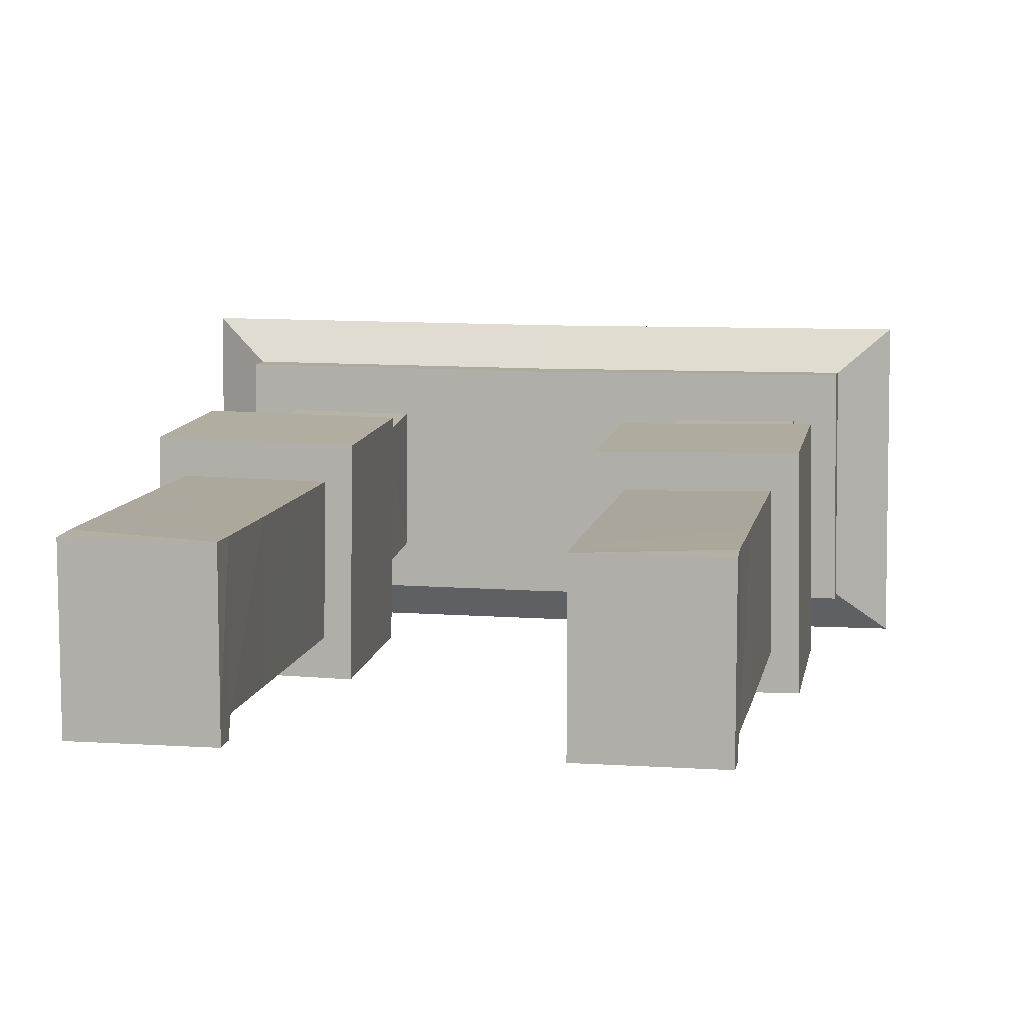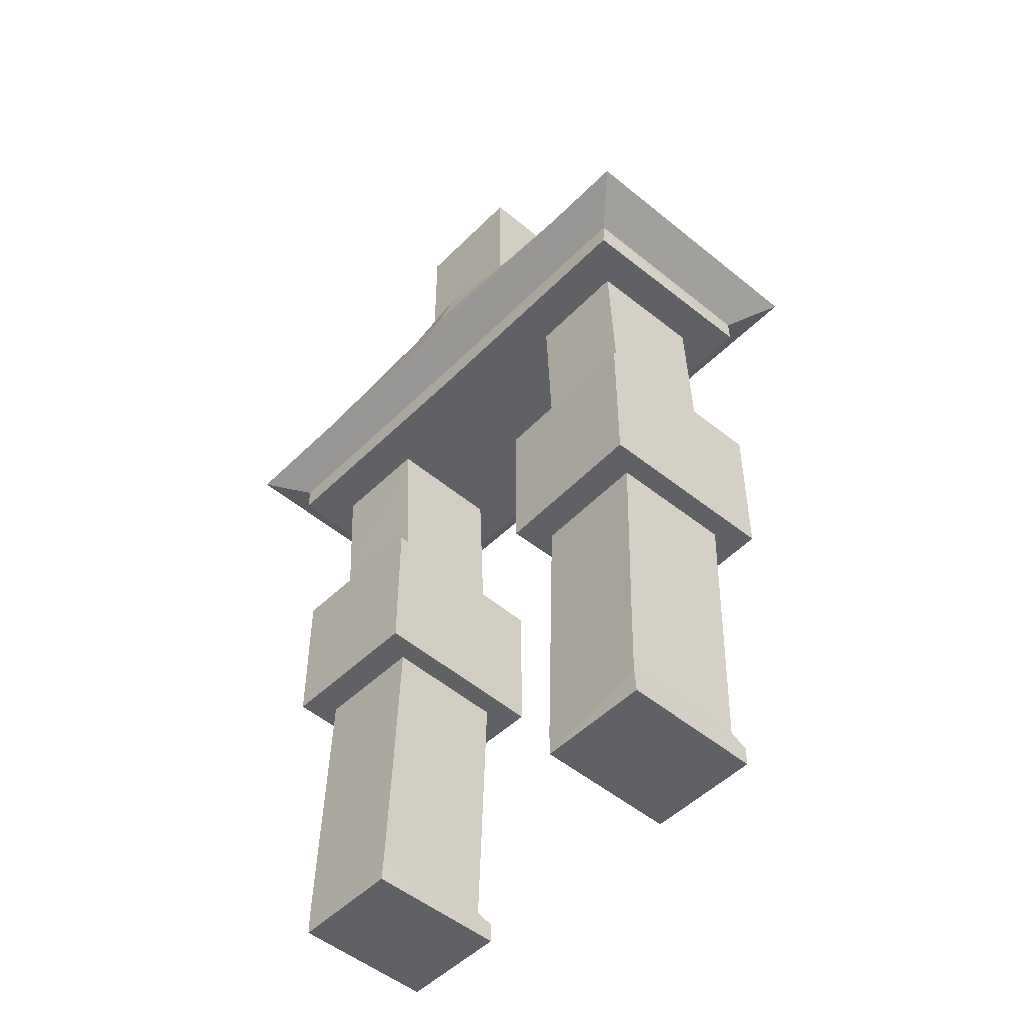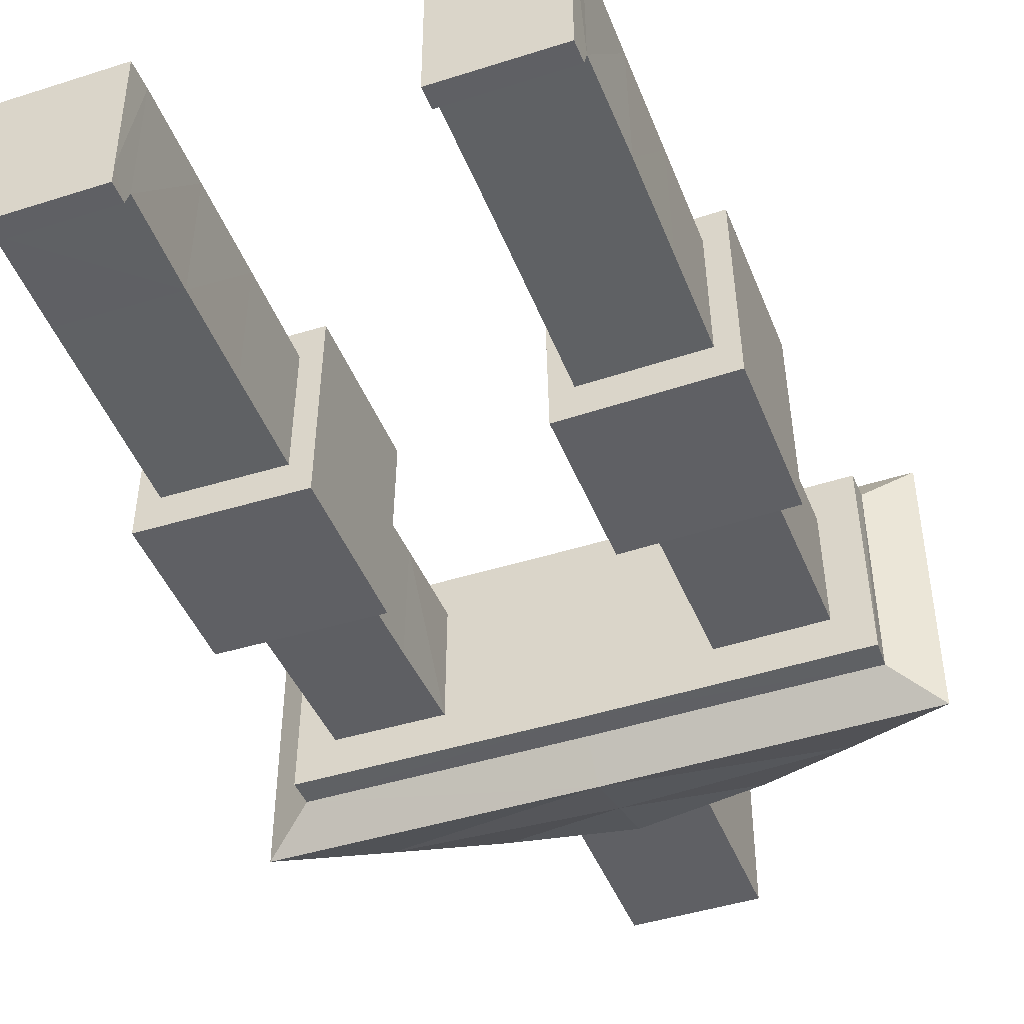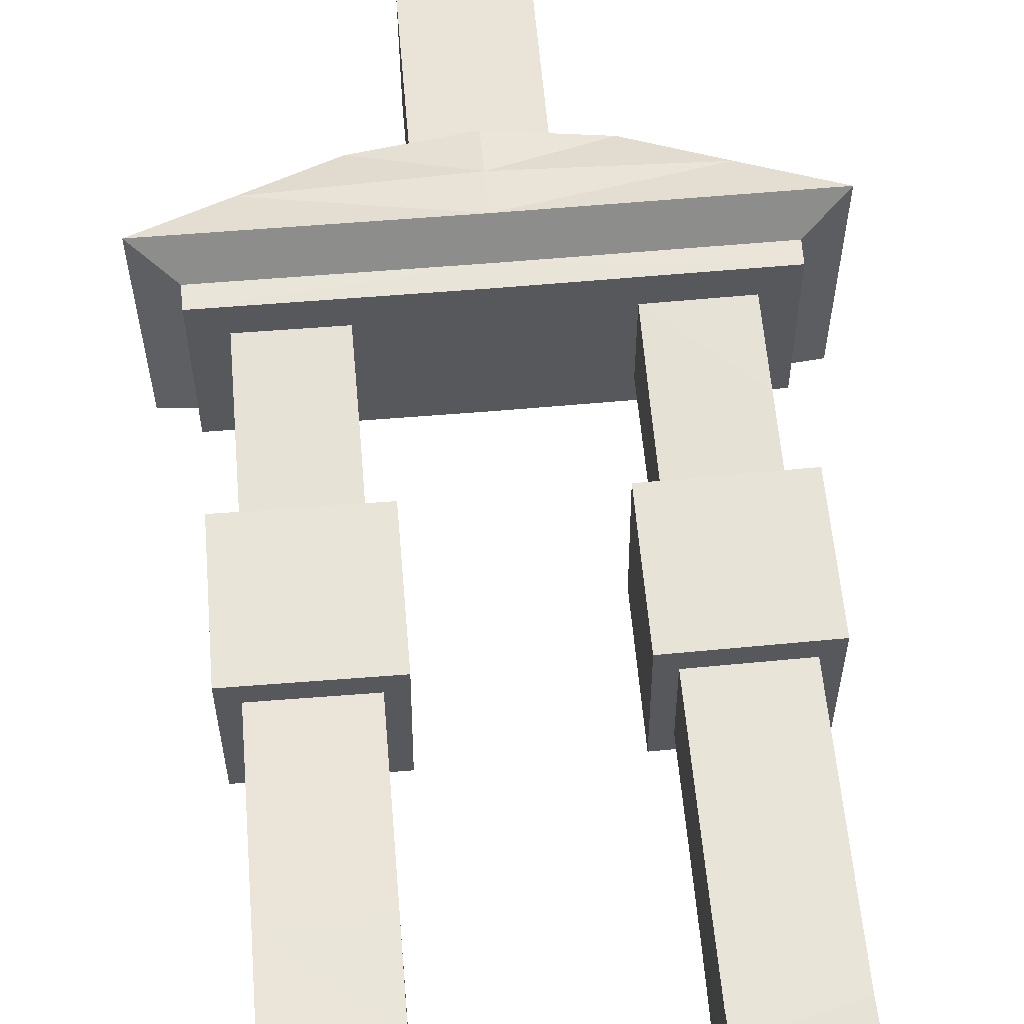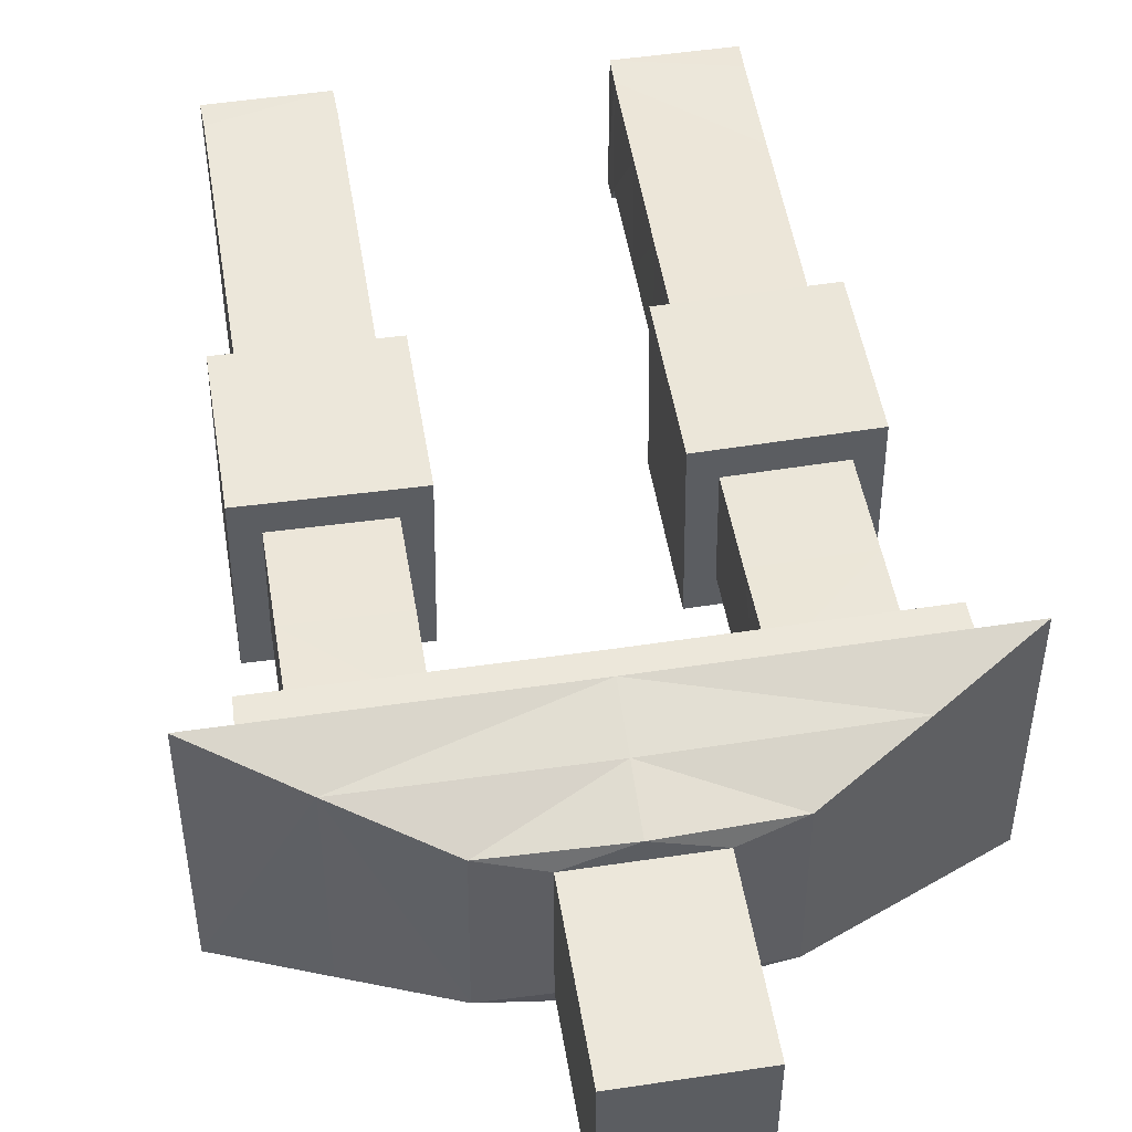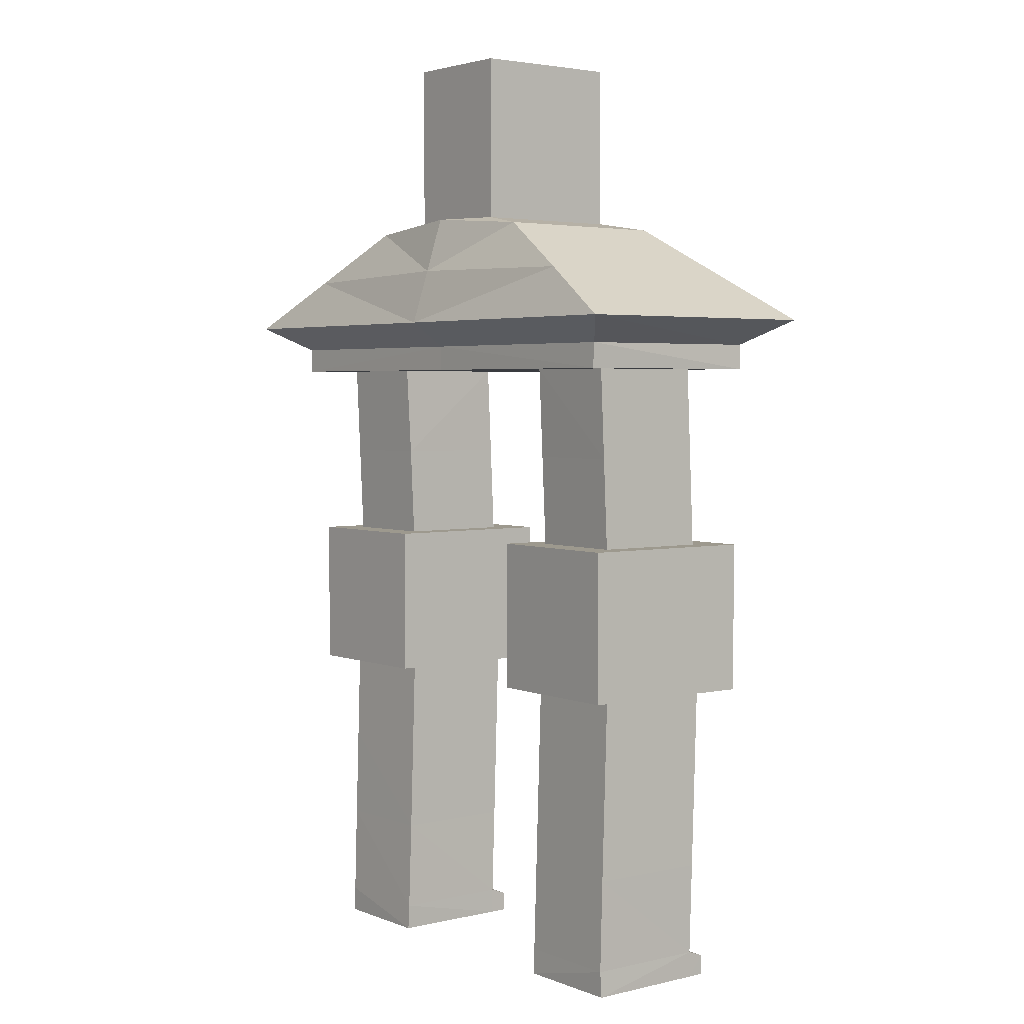
<metadata>
{"format":"obj","ext":"obj","renderer":"f3d","projection":"perspective","resolution":1024,"background":"white","views":[{"elev":10.0,"azim":9.4,"up":"+Z"},{"elev":-49.8,"azim":47.5,"up":"+Y"},{"elev":-44.1,"azim":20.6,"up":"+Z"},{"elev":61.1,"azim":-5.0,"up":"+Z"},{"elev":50.6,"azim":170.7,"up":"+Z"},{"elev":3.4,"azim":52.0,"up":"+Y"}]}
</metadata>
<code>
o rocket_trail_Plane.002
v -3.799 27.44 -45.75
v -3.799 27 -45.75
v -3.799 27.44 -46.19
v -3.799 27 -46.19
f 2 3 1
f 2 4 3
o Cube_Cube.001
v -0.7615 -0 -0.4
v -0.7692 2 -0.4622
v -0.7615 -0 0.4
v -0.7558 2 0.3378
v -1.481 0 -0.4
v -1.489 2 -0.4501
v -1.481 -0 0.4
v -1.476 2 0.3498
v -0.3951 5.254 -0.4955
v -0.3951 5.254 0.4955
v -0.6348 2 -0.6742
v -0.6146 2 0.5257
v -1.631 2 -0.6575
v -1.61 2 0.5424
v -0.6348 3 -0.6742
v -0.6146 3 0.5257
v -1.631 3 -0.6575
v -1.61 3 0.5424
v -1.447 4.2 0.3858
v -1.46 4.2 -0.3755
v -0.787 4.2 0.3781
v -0.7919 4.2 -0.3835
v -0.7965 3 -0.4401
v -0.7837 3 0.3213
v -1.461 3 -0.4289
v -1.448 3 0.3325
v -1.695 4.364 -0.6365
v -1.685 4.364 0.6451
v -1.681 4.2 0.6486
v -1.701 4.2 -0.6319
v -0.7744 5.19 -0.5865
v -0.7602 5.192 0.5831
v -1.968 4.529 0.8809
v -1.982 4.529 -0.8682
v -0.3951 6.342 -0.4955
v -0.3951 6.342 0.4955
v -0.7624 0.1725 -0.4009
v -0.7563 0.1725 0.395
v -1.477 0.1725 0.4037
v -1.482 0.1725 -0.3999
v -1.481 0.1315 -0.5128
v -1.482 0 -0.5127
v -0.7615 -0 -0.5128
v -0.7624 0.1315 -0.5134
v 0.7615 -0 -0.4
v 0.7706 2 -0.4631
v 0.7615 -0 0.4
v 0.7547 2 0.3369
v 1.481 -0 -0.4
v 1.49 2 -0.4487
v 1.481 -0 0.4
v 1.475 2 0.3512
v 0.3951 5.254 -0.4955
v 0.3951 5.254 0.4955
v 0 5.254 0.4955
v 0.000274 5.254 -0.4961
v 0.6368 2 -0.6755
v 0.613 2 0.5244
v 1.633 2 -0.6557
v 1.609 2 0.5442
v 0.6368 3 -0.6755
v 0.613 3 0.5244
v 1.633 3 -0.6557
v 1.609 3 0.5442
v 1.446 4.2 0.3871
v 1.461 4.2 -0.3742
v 0.7859 4.2 0.3774
v 0.7925 4.2 -0.3838
v 0.7978 3 -0.4408
v 0.7827 3 0.3205
v 1.462 3 -0.4276
v 1.447 3 0.3338
v -0.001152 4.364 -0.6431
v -8.6e-05 4.364 0.6371
v 1.696 4.364 -0.6356
v 1.683 4.364 0.647
v 1.677 4.2 0.6522
v 1.703 4.2 -0.6299
v 0.000839 4.2 0.6395
v -0.000798 4.2 -0.6425
v 0.7744 5.19 -0.5865
v 0.000305 5.254 -0.646
v 0.7602 5.192 0.5831
v 0 5.254 0.6399
v -0.000212 4.529 0.8714
v 1.967 4.529 0.8823
v 1.983 4.529 -0.8668
v 0.000325 4.529 -0.8779
v 0.3951 6.342 -0.4955
v -0 6.342 -0.4955
v 0.3951 6.342 0.4955
v 0 6.342 0.4955
v 0.7626 0.1725 -0.401
v 0.7553 0.1725 0.3943
v 1.475 0.1725 0.4055
v 1.483 0.1725 -0.3991
v 1.482 0.1315 -0.5121
v 1.481 -0 -0.5128
v 0.7615 -0 -0.5128
v 0.7624 0.1315 -0.5134
v 0.6368 2.5 -0.6755
v 0.613 2.5 0.5244
v 1.633 2.5 -0.6557
v 1.609 2.5 0.5442
v -0.6348 2.5 -0.6742
v -0.6146 2.5 0.5257
v -1.631 2.5 -0.6575
v -1.61 2.5 0.5424
v -0.7677 0.7817 -0.4243
v -0.7689 1.391 -0.4436
v -0.7554 1.391 0.3564
v -0.7554 0.7817 0.3752
v -1.475 1.391 0.3684
v -1.475 0.7817 0.3869
v -1.489 1.391 -0.4315
v -1.488 0.7817 -0.4136
v 0.7689 0.7817 -0.425
v 0.7703 1.391 -0.4445
v 0.7544 1.391 0.3555
v 0.7542 0.7817 0.3743
v 1.474 1.391 0.3698
v 1.474 0.7817 0.3882
v 1.49 1.391 -0.4301
v 1.489 0.7817 -0.4123
v 1.447 3.6 0.3604
v 1.462 3.6 -0.4009
v 0.7973 3.6 -0.4141
v 0.7821 3.6 0.3472
v -1.448 3.6 0.3592
v -1.461 3.6 -0.4022
v -0.796 3.6 -0.4134
v -0.7832 3.6 0.348
v -1.375 4.859 -0.7304
v 0.000786 4.891 -0.7612
v -0.000137 4.891 0.7548
v -1.368 4.861 0.7289
v 1.375 4.859 -0.7305
v 1.367 4.861 0.729
f 114 8 115
f 8 117 115
f 12 119 117
f 119 6 114
f 11 5 7
f 32 89 37
f 10 18 17
f 8 18 12
f 10 15 6
f 6 16 8
f 109 20 110
f 22 28 30
f 109 21 19
f 112 20 22
f 111 22 21
f 19 29 27
f 20 27 28
f 22 29 21
f 26 34 84
f 133 24 134
f 136 26 25
f 135 24 26
f 133 25 23
f 25 33 23
f 24 33 34
f 25 84 83
f 31 92 77
f 14 39 13
f 34 32 31
f 33 78 32
f 84 31 77
f 13 36 14
f 139 36 140
f 138 35 86
f 140 35 137
f 14 88 59
f 13 86 35
f 31 37 38
f 96 39 40
f 59 40 14
f 13 94 60
f 41 45 44
f 11 44 9
f 7 43 11
f 5 42 7
f 46 48 47
f 5 48 41
f 9 45 46
f 9 47 5
f 122 52 50
f 123 56 52
f 127 56 125
f 122 54 127
f 49 55 51
f 80 89 78
f 54 64 56
f 56 62 52
f 50 63 54
f 62 50 52
f 66 105 106
f 76 66 68
f 65 107 105
f 68 106 108
f 107 68 108
f 73 67 65
f 66 73 65
f 75 68 67
f 72 82 70
f 70 129 130
f 132 72 131
f 131 70 130
f 129 71 132
f 81 71 69
f 82 69 70
f 71 84 72
f 92 79 77
f 93 58 57
f 82 80 81
f 81 78 83
f 84 79 82
f 87 57 58
f 87 139 142
f 138 85 141
f 85 142 141
f 88 58 59
f 57 86 60
f 79 90 80
f 93 96 95
f 95 59 58
f 60 93 57
f 101 97 100
f 55 100 99
f 51 99 98
f 49 98 97
f 102 104 101
f 104 49 97
f 53 101 100
f 103 53 49
f 63 108 64
f 64 106 62
f 105 63 61
f 106 61 62
f 17 112 111
f 16 112 18
f 15 111 109
f 15 110 16
f 44 113 41
f 120 114 113
f 118 44 43
f 117 120 118
f 42 118 43
f 116 117 118
f 41 116 42
f 113 115 116
f 100 121 128
f 128 122 127
f 100 126 99
f 128 125 126
f 98 126 124
f 124 125 123
f 97 124 121
f 121 123 122
f 129 74 76
f 131 75 73
f 74 131 73
f 130 76 75
f 30 136 133
f 27 134 135
f 28 135 136
f 30 134 29
f 91 142 90
f 92 141 91
f 142 89 90
f 38 140 137
f 92 137 138
f 89 140 37
f 114 6 8
f 8 12 117
f 12 10 119
f 119 10 6
f 11 9 5
f 32 78 89
f 10 12 18
f 8 16 18
f 10 17 15
f 6 15 16
f 109 19 20
f 22 20 28
f 109 111 21
f 112 110 20
f 111 112 22
f 19 21 29
f 20 19 27
f 22 30 29
f 26 24 34
f 133 23 24
f 136 135 26
f 135 134 24
f 133 136 25
f 25 83 33
f 24 23 33
f 25 26 84
f 31 38 92
f 14 40 39
f 34 33 32
f 33 83 78
f 84 34 31
f 13 35 36
f 139 88 36
f 138 137 35
f 140 36 35
f 14 36 88
f 13 60 86
f 31 32 37
f 96 94 39
f 59 96 40
f 13 39 94
f 41 48 45
f 11 43 44
f 7 42 43
f 5 41 42
f 46 45 48
f 5 47 48
f 9 44 45
f 9 46 47
f 122 123 52
f 123 125 56
f 127 54 56
f 122 50 54
f 49 53 55
f 80 90 89
f 54 63 64
f 56 64 62
f 50 61 63
f 62 61 50
f 66 65 105
f 76 74 66
f 65 67 107
f 68 66 106
f 107 67 68
f 73 75 67
f 66 74 73
f 75 76 68
f 72 84 82
f 70 69 129
f 132 71 72
f 131 72 70
f 129 69 71
f 81 83 71
f 82 81 69
f 71 83 84
f 92 91 79
f 93 95 58
f 82 79 80
f 81 80 78
f 84 77 79
f 87 85 57
f 87 88 139
f 138 86 85
f 85 87 142
f 88 87 58
f 57 85 86
f 79 91 90
f 93 94 96
f 95 96 59
f 60 94 93
f 101 104 97
f 55 53 100
f 51 55 99
f 49 51 98
f 102 103 104
f 104 103 49
f 53 102 101
f 103 102 53
f 63 107 108
f 64 108 106
f 105 107 63
f 106 105 61
f 17 18 112
f 16 110 112
f 15 17 111
f 15 109 110
f 44 120 113
f 120 119 114
f 118 120 44
f 117 119 120
f 42 116 118
f 116 115 117
f 41 113 116
f 113 114 115
f 100 97 121
f 128 121 122
f 100 128 126
f 128 127 125
f 98 99 126
f 124 126 125
f 97 98 124
f 121 124 123
f 129 132 74
f 131 130 75
f 74 132 131
f 130 129 76
f 30 28 136
f 27 29 134
f 28 27 135
f 30 133 134
f 91 141 142
f 92 138 141
f 142 139 89
f 38 37 140
f 92 38 137
f 89 139 140

</code>
